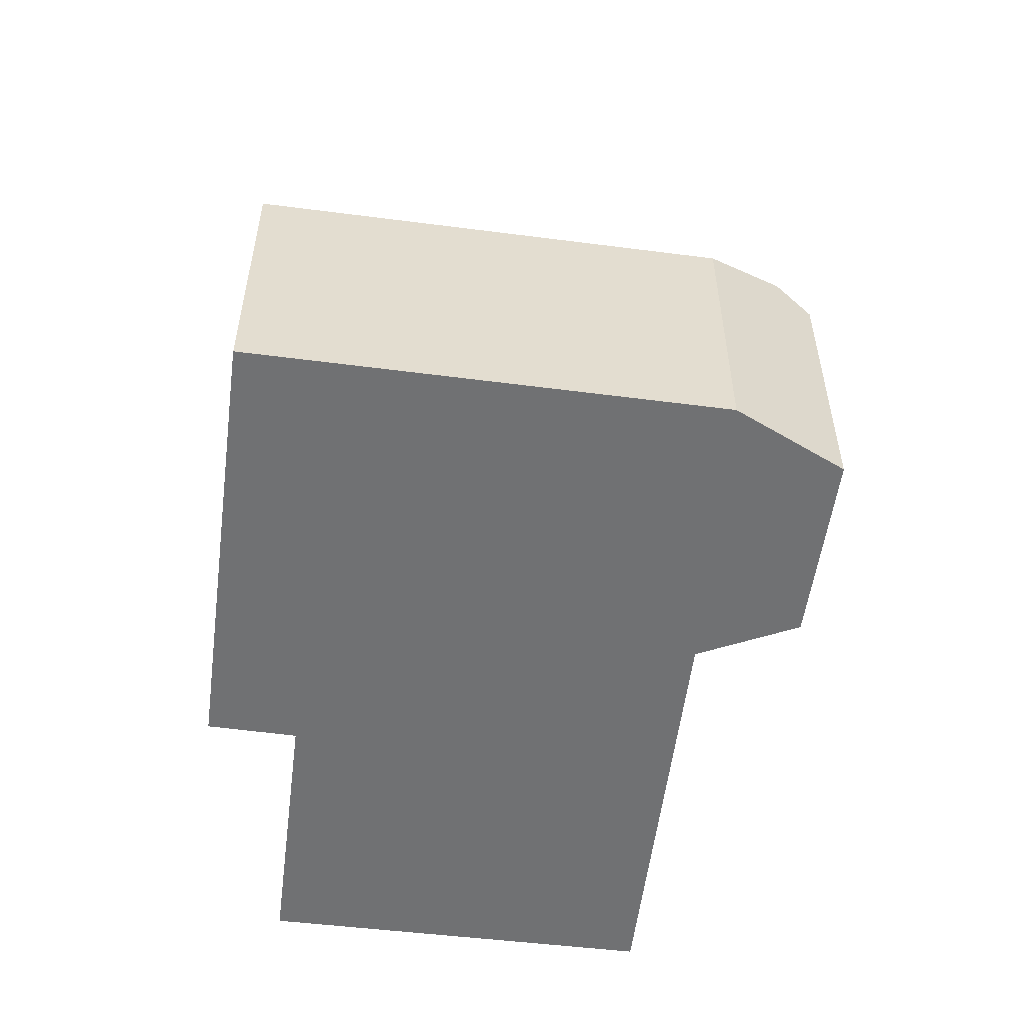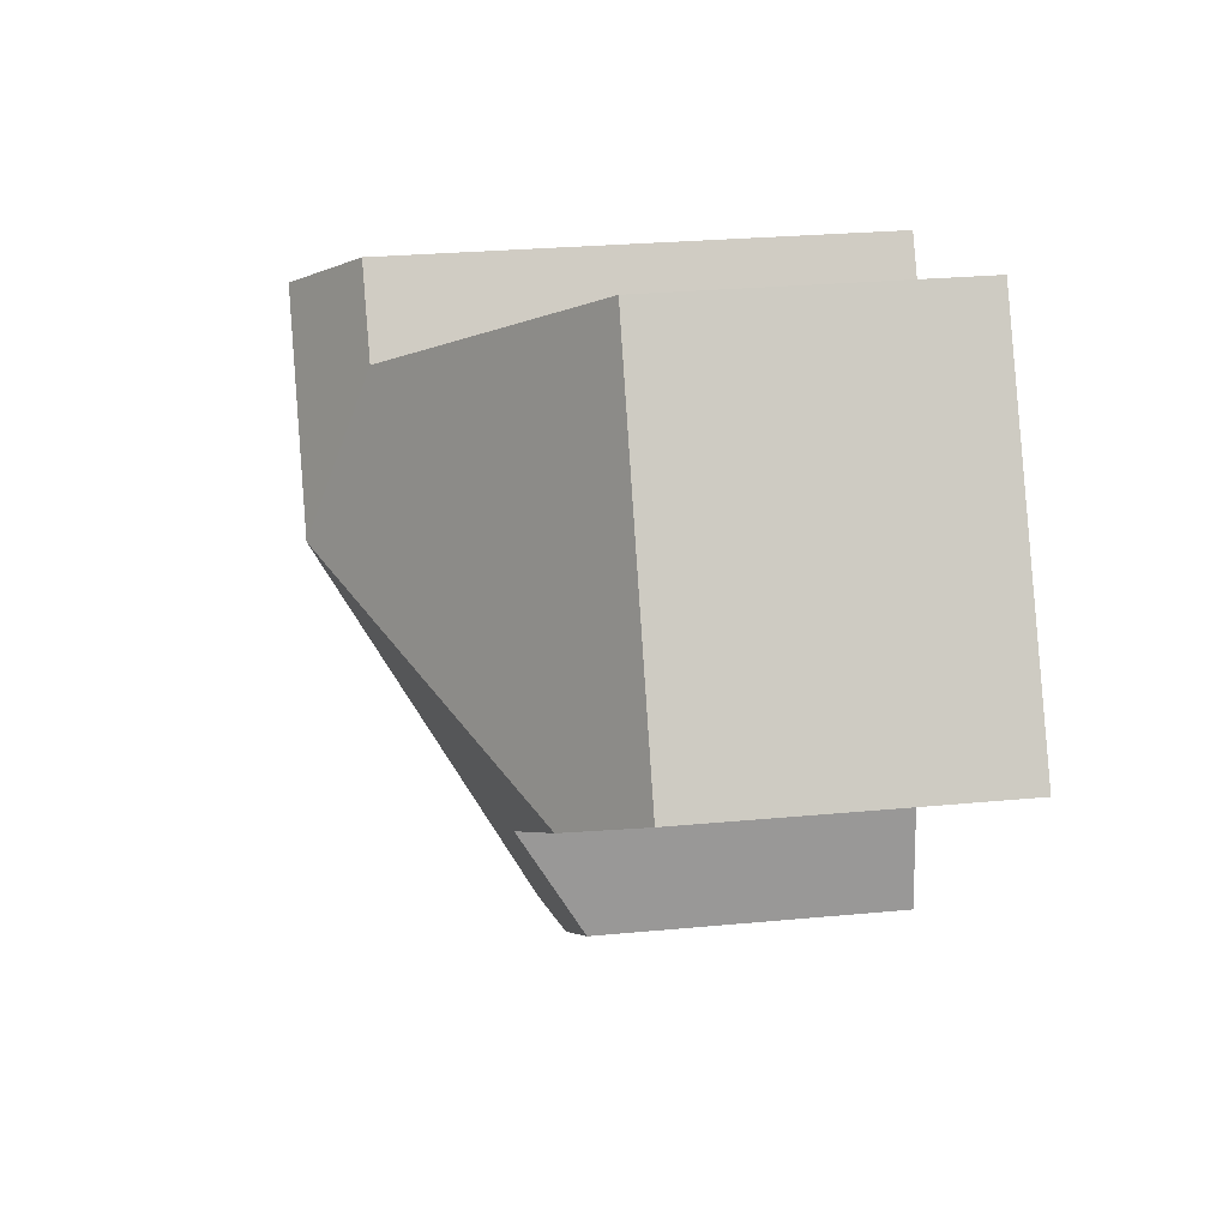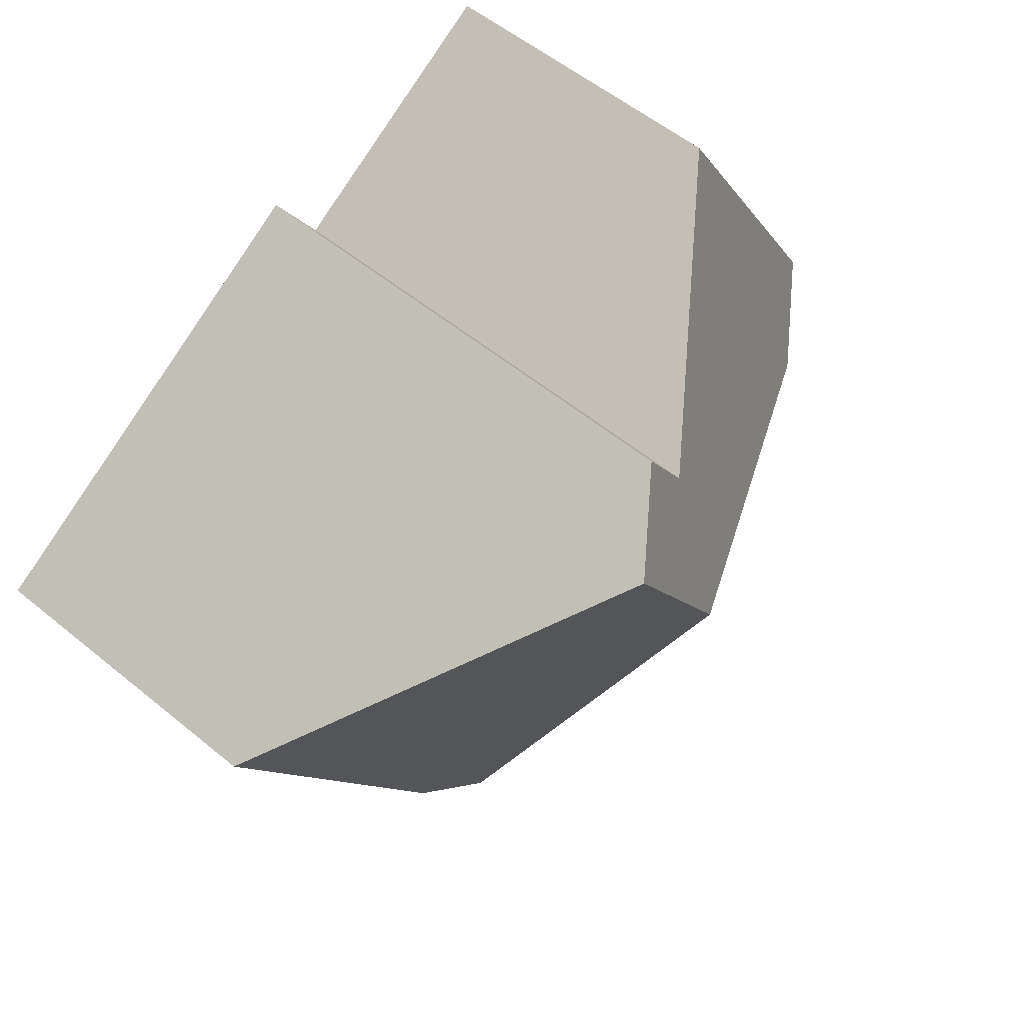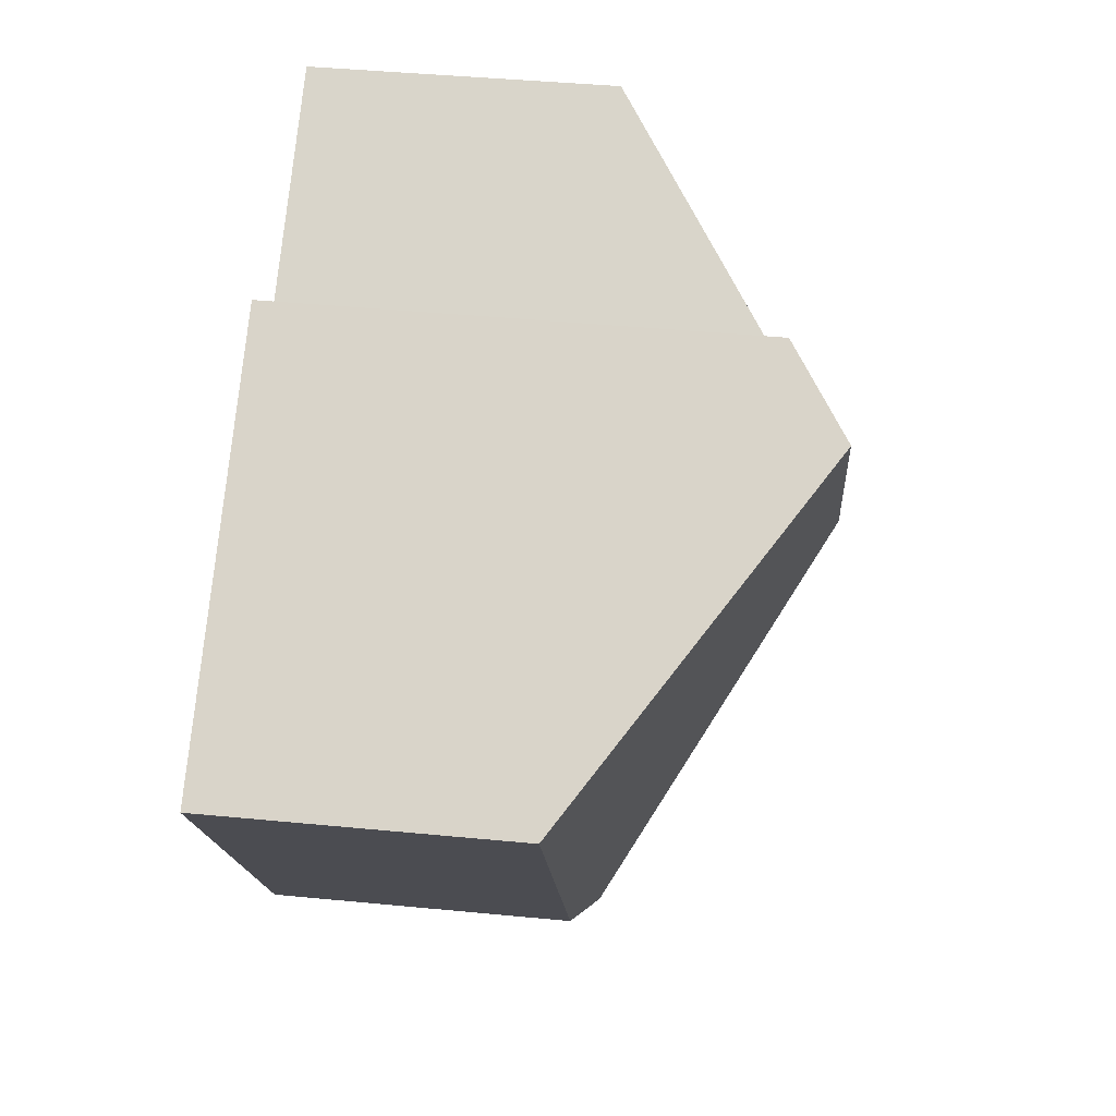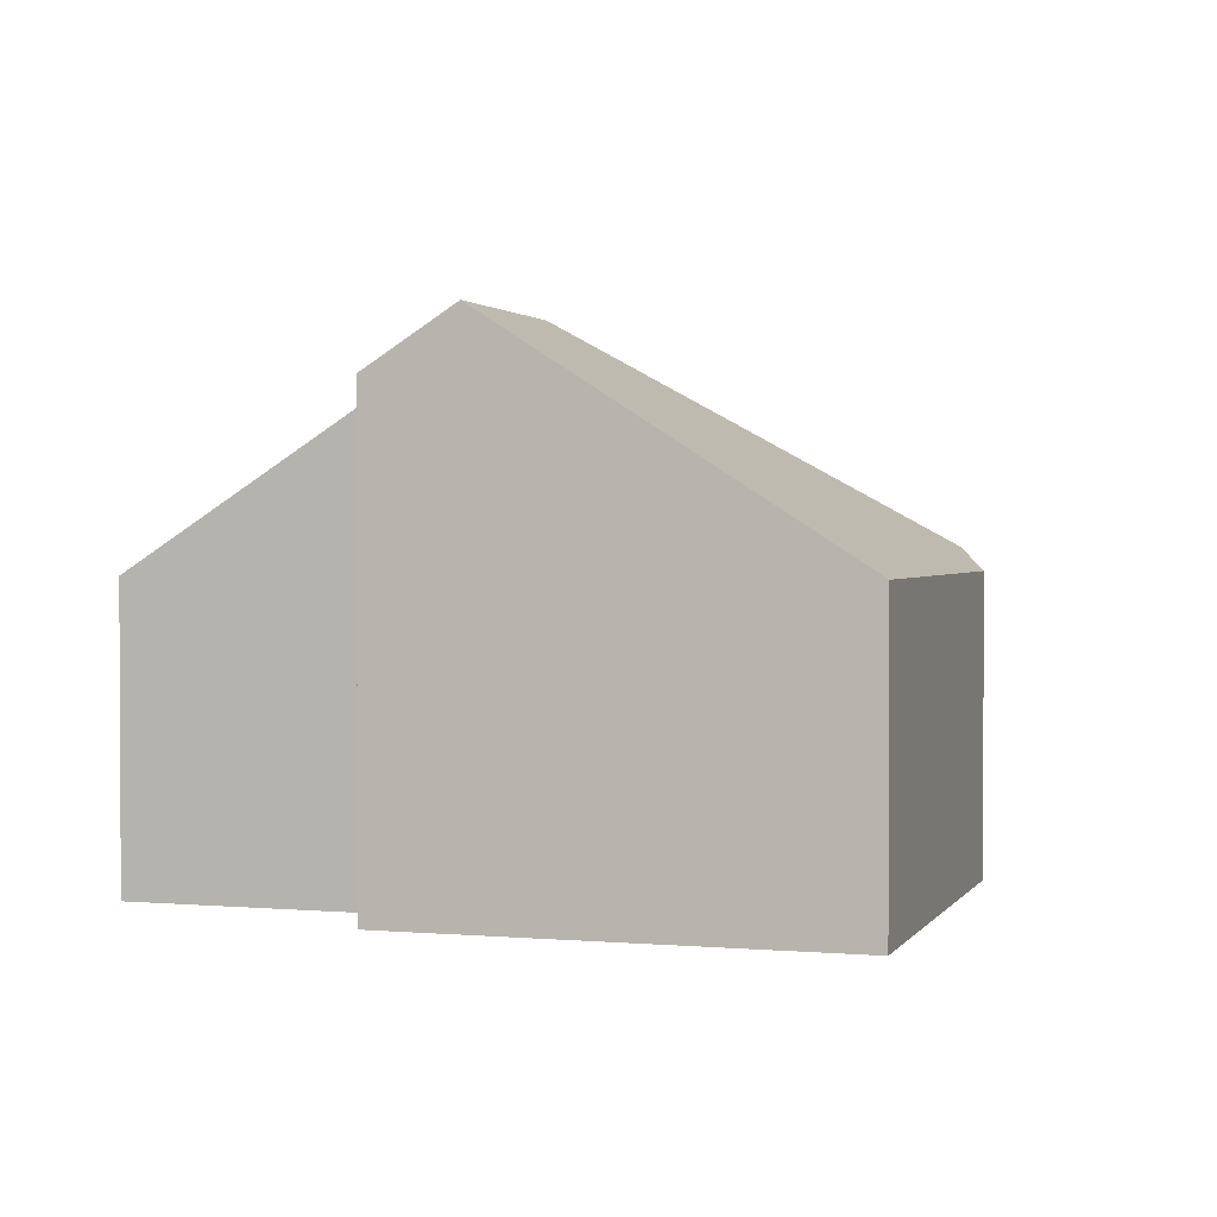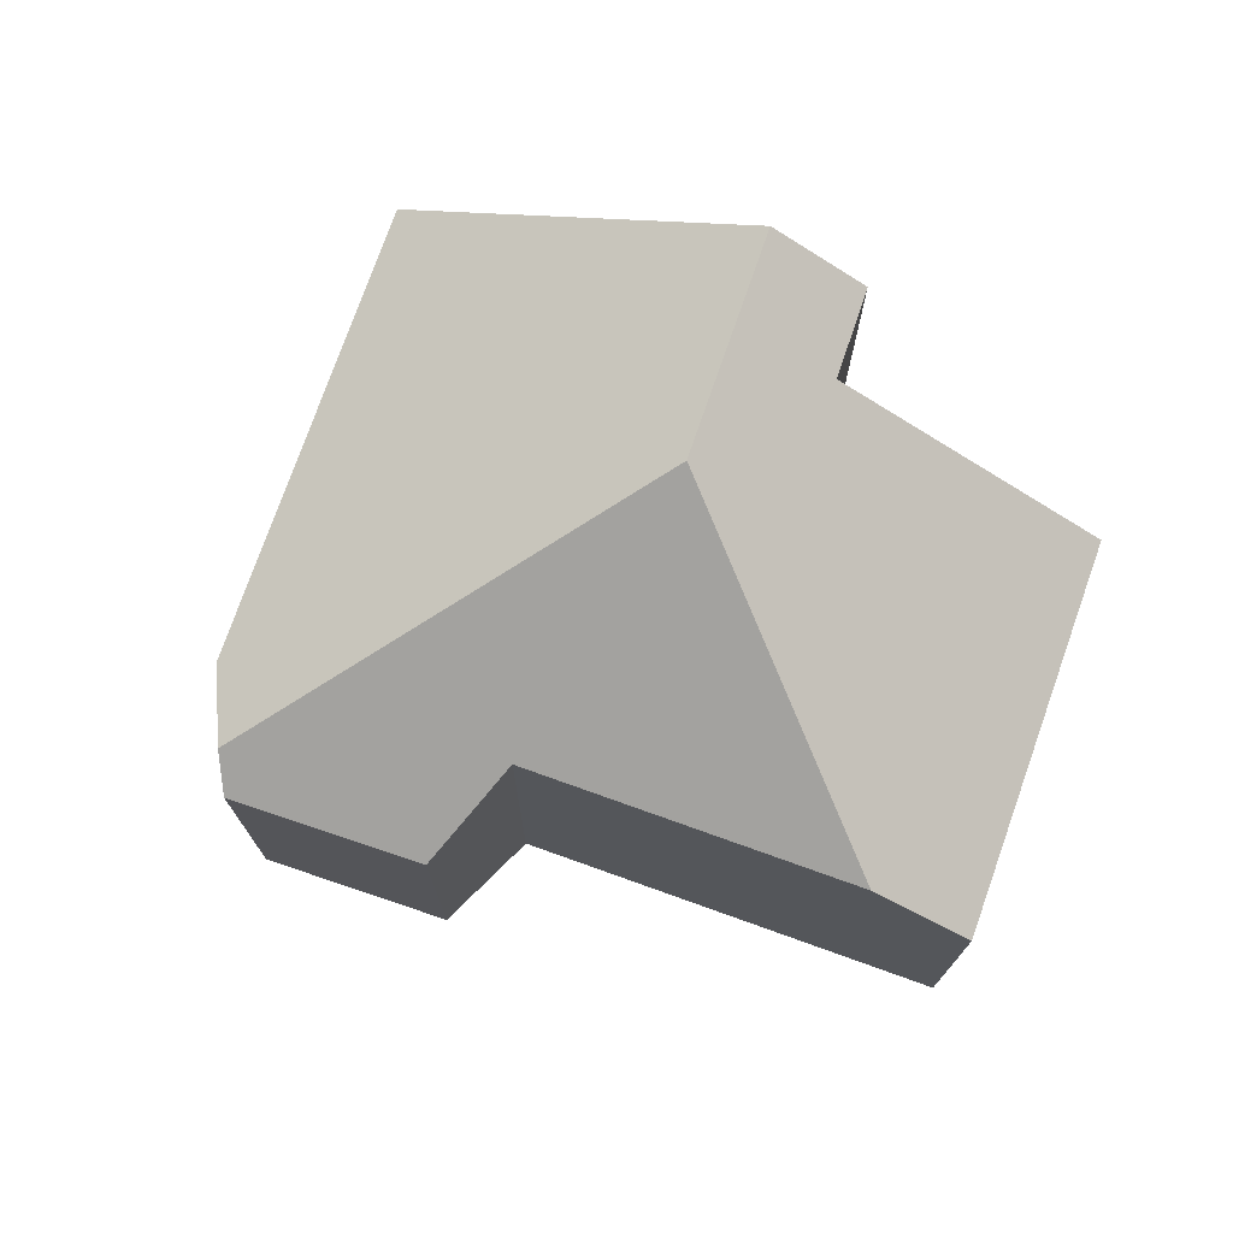
<metadata>
{"format":"obj","ext":"obj","renderer":"f3d","projection":"perspective","resolution":1024,"background":"white","views":[{"elev":-55.2,"azim":113.4,"up":"+Y"},{"elev":26.6,"azim":-98.5,"up":"+Z"},{"elev":55.4,"azim":130.9,"up":"+Z"},{"elev":43.3,"azim":96.5,"up":"+Z"},{"elev":1.7,"azim":48.3,"up":"+Y"},{"elev":74.2,"azim":-129.8,"up":"+Y"}]}
</metadata>
<code>
v  9.568 11.35 0.858
v  10.34 10.08 6.015
v  12.07 11.35 4.988
v  9.32 10.07 4.352
v  4.293 6.363 7.297
v  1.842 7.788 -1.083
v  0 6.429 3.937e-16
v  13.49 6.411 -7.662
v  18.74 6.411 1.016
v  11.97 6.896 -8.705
v  7.744 6.445 -7.028
v  11.26 6.401 -9.19
v  7.947 7.799 -4.675
v  0 0 0
v  4.293 -4.468e-16 7.297
v  10.34 -3.683e-16 6.015
v  9.32 -2.665e-16 4.352
v  18.74 -6.221e-17 1.016
v  12.07 -3.054e-16 4.988
v  13.49 4.692e-16 -7.662
v  11.26 5.627e-16 -9.19
v  11.97 5.33e-16 -8.705
v  7.744 4.303e-16 -7.028
v  7.947 2.863e-16 -4.675
v  1.842 6.631e-17 -1.083
g defaultobject
f 1 2 3
f 2 1 4
f 4 1 5
f 5 1 6
f 5 6 7
f 8 3 9
f 3 8 1
f 1 8 10
f 11 10 12
f 10 11 1
f 1 11 13
f 1 13 6
f 14 5 7
f 5 14 15
f 4 16 2
f 16 4 17
f 5 17 4
f 17 5 15
f 2 9 3
f 9 2 16
f 9 16 18
f 18 16 19
f 18 8 9
f 8 18 20
f 20 10 8
f 10 20 12
f 12 20 21
f 21 20 22
f 12 23 11
f 23 12 21
f 24 6 13
f 6 24 7
f 7 24 25
f 7 25 14
f 11 24 13
f 24 11 23
f 22 23 21
f 23 22 20
f 23 20 18
f 23 18 24
f 24 18 25
f 25 18 14
f 14 18 19
f 14 19 17
f 17 19 16
f 15 14 17

</code>
